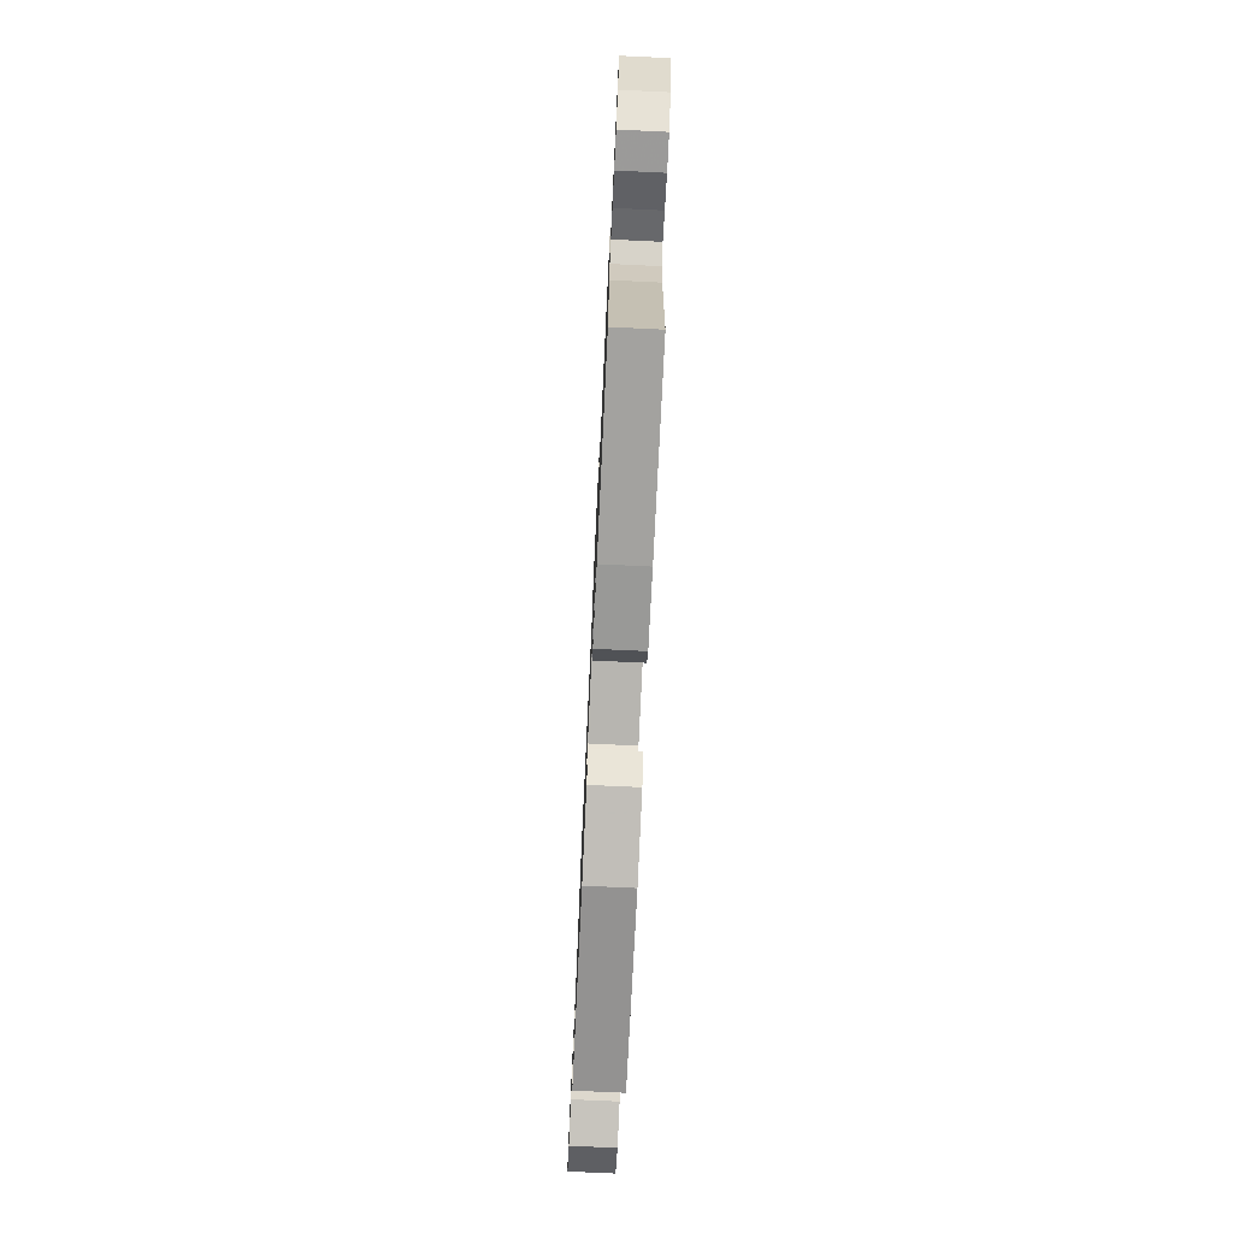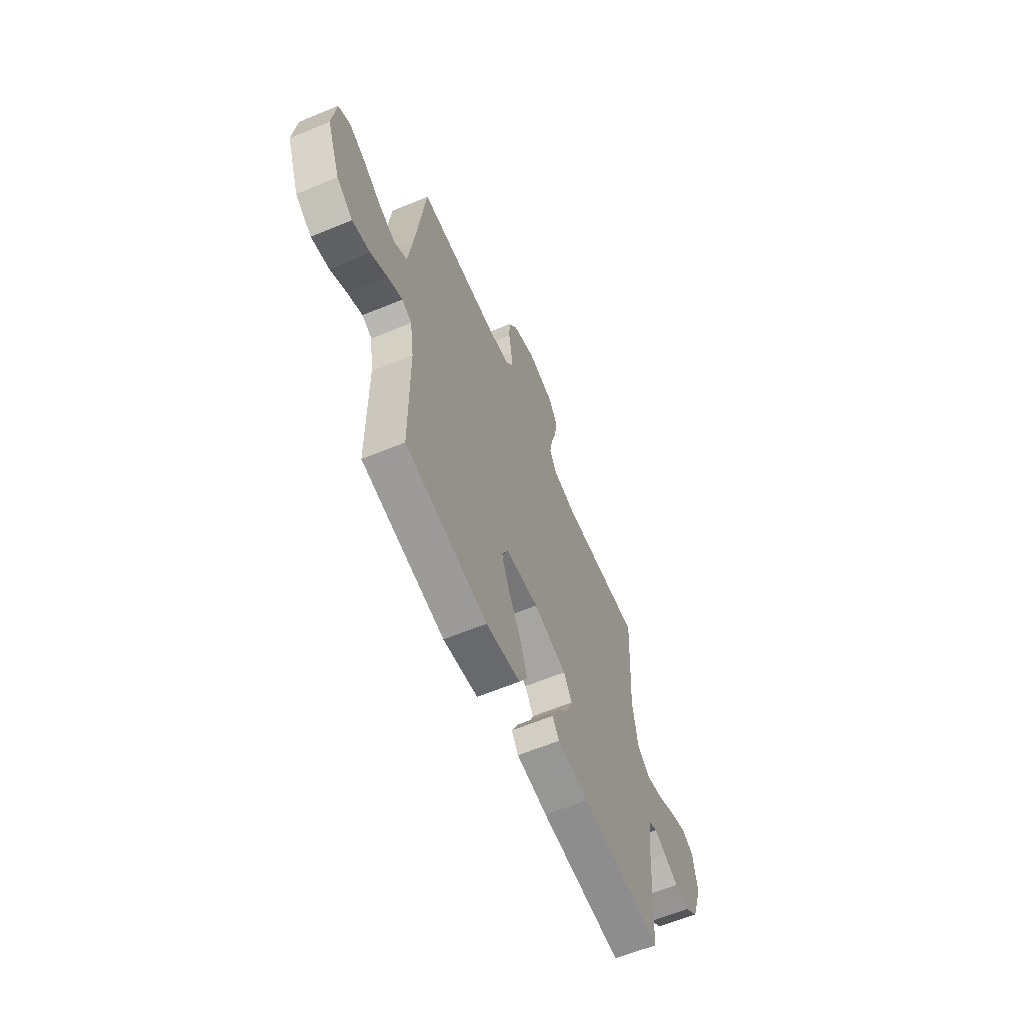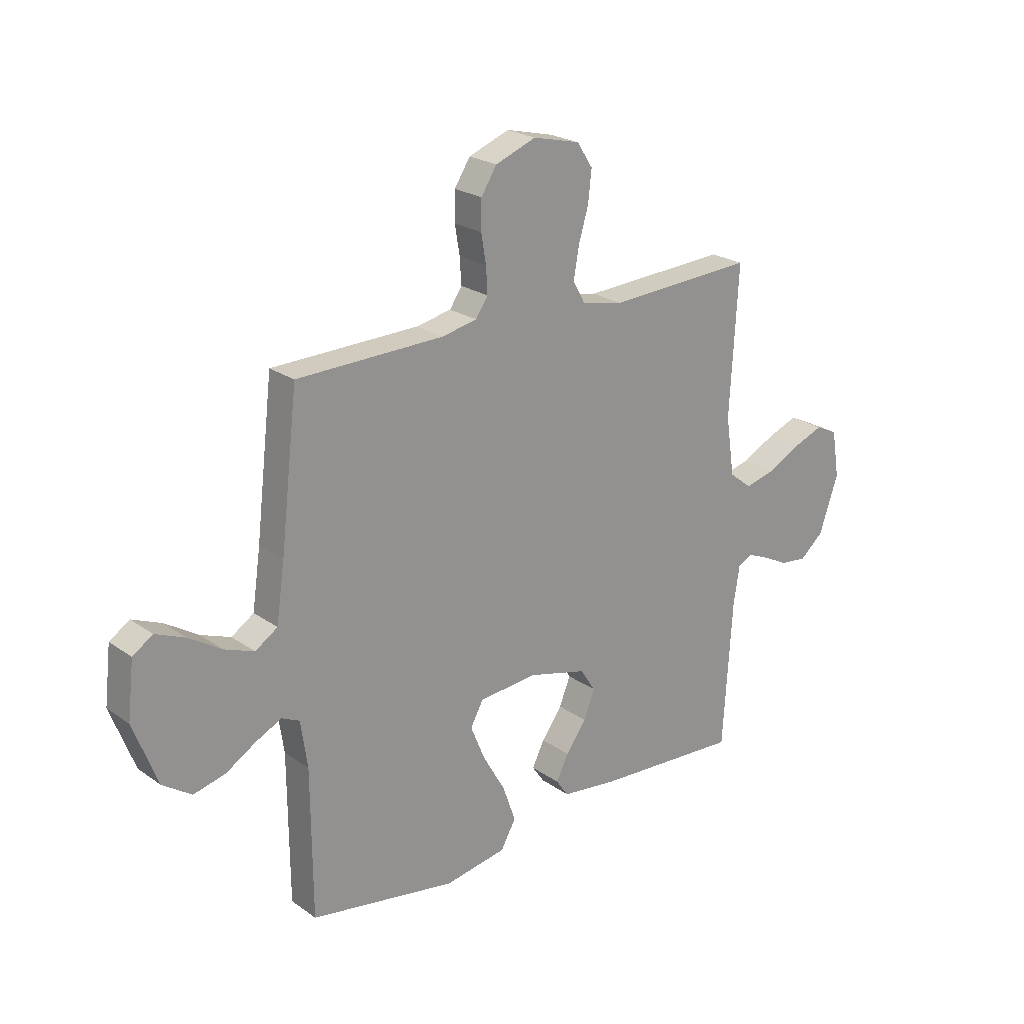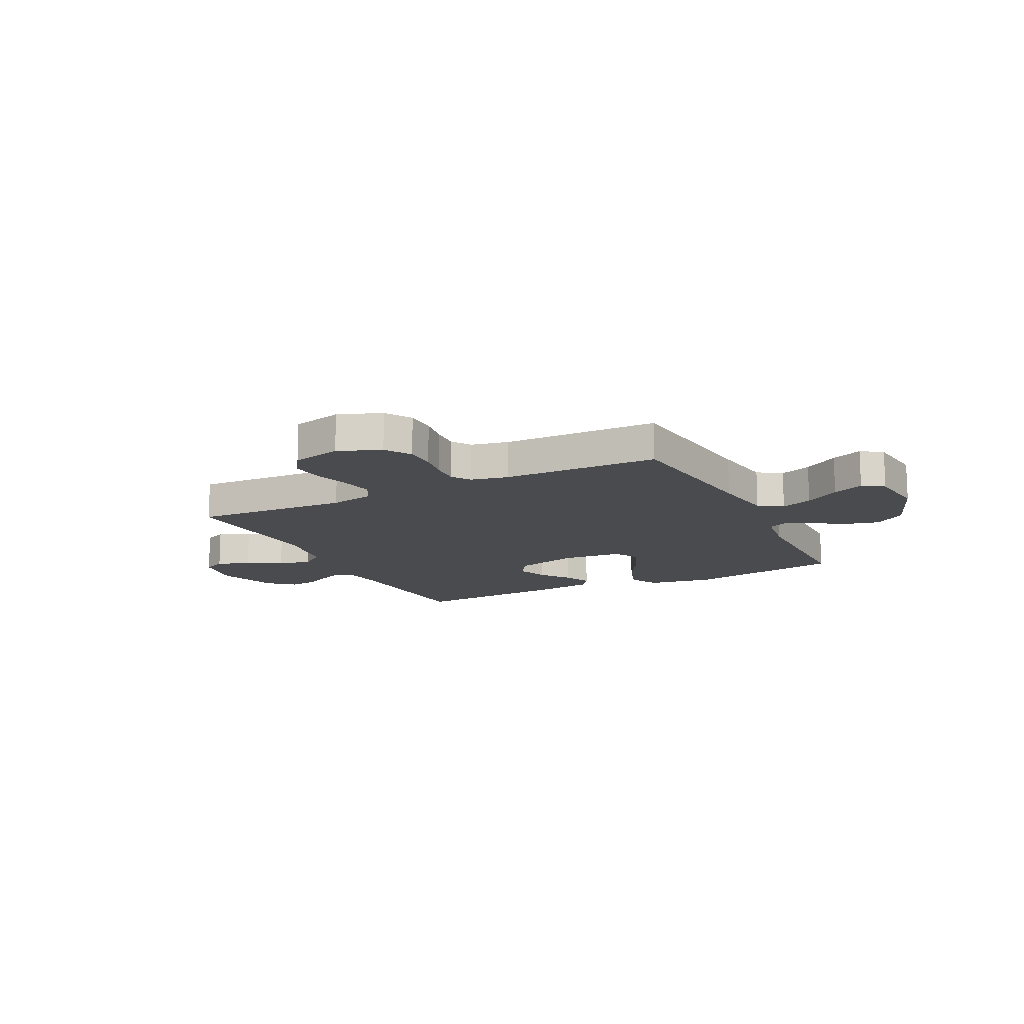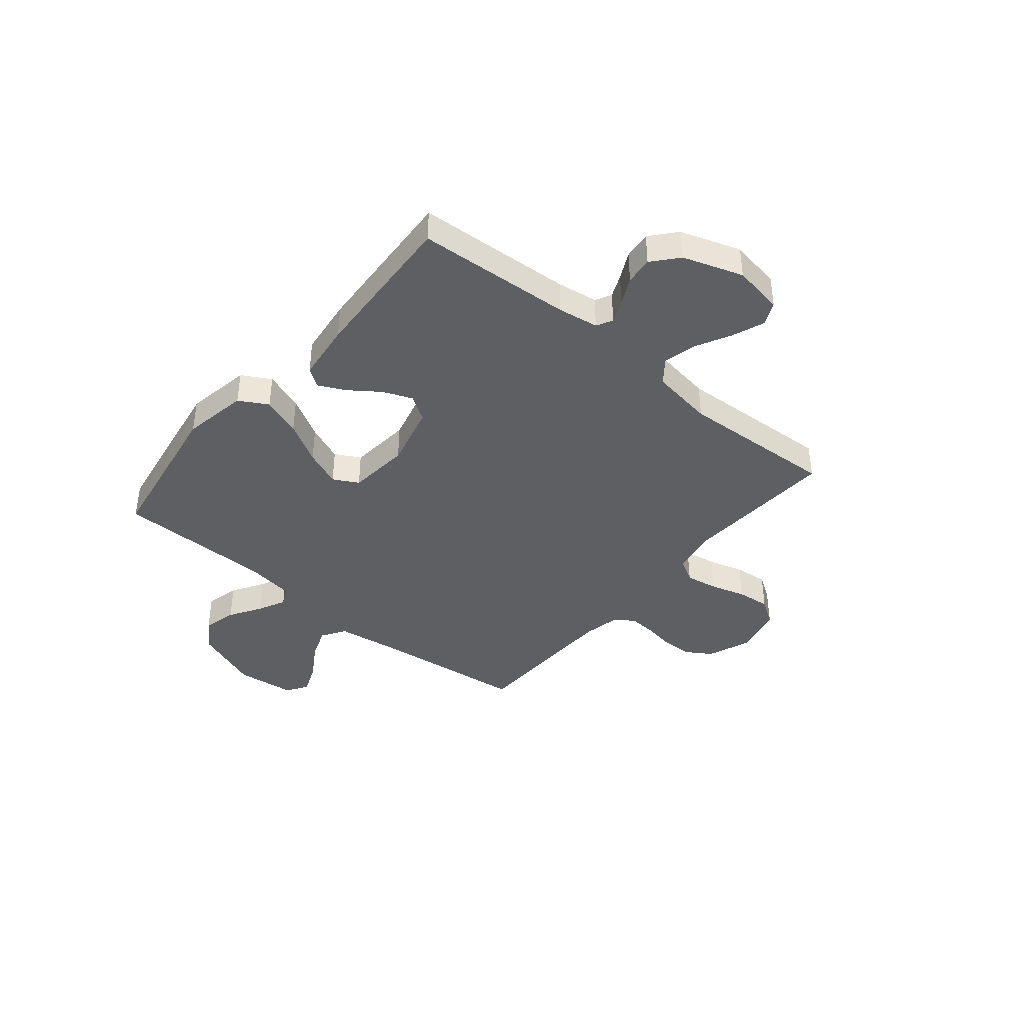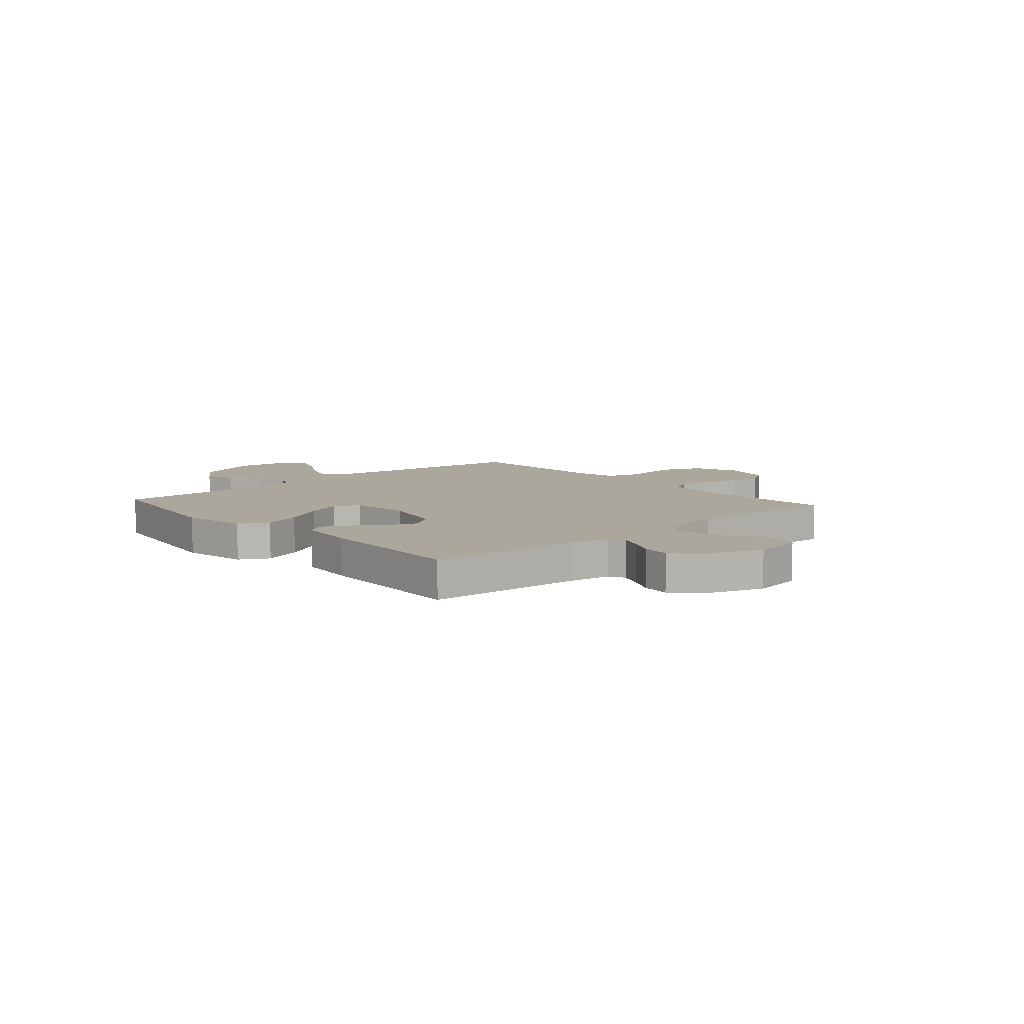
<metadata>
{"format":"obj","ext":"obj","renderer":"f3d","projection":"perspective","resolution":1024,"background":"white","views":[{"elev":-75.9,"azim":-92.7,"up":"+Z"},{"elev":-61.6,"azim":112.9,"up":"+Z"},{"elev":22.8,"azim":140.0,"up":"+Z"},{"elev":-14.0,"azim":26.6,"up":"+Y"},{"elev":-40.3,"azim":-129.8,"up":"+Y"},{"elev":8.3,"azim":-131.5,"up":"+Y"}]}
</metadata>
<code>
v 0.5 0.07 -0.5
v 0.2 0.07 -0.55
v 0.074 0.07 -0.528
v 0.043 0.07 -0.473
v 0.07 0.07 -0.397
v 0.116 0.07 -0.317
v 0.145 0.07 -0.246
v 0.119 0.07 -0.198
v 0 0.07 -0.187
v -0.121 0.07 -0.218
v -0.152 0.07 -0.266
v -0.129 0.07 -0.323
v -0.087 0.07 -0.381
v -0.062 0.07 -0.432
v -0.087 0.07 -0.468
v -0.2 0.07 -0.482
v -0.5 0.07 -0.5
v -0.519 0.07 -0.2
v -0.531 0.07 -0.122
v -0.562 0.07 -0.106
v -0.606 0.07 -0.125
v -0.658 0.07 -0.151
v -0.712 0.07 -0.157
v -0.761 0.07 -0.115
v -0.8 0.07 0
v -0.784 0.07 0.097
v -0.74 0.07 0.118
v -0.678 0.07 0.094
v -0.61 0.07 0.059
v -0.547 0.07 0.043
v -0.501 0.07 0.079
v -0.483 0.07 0.2
v -0.5 0.07 0.5
v -0.2 0.07 0.484
v -0.115 0.07 0.501
v -0.09 0.07 0.546
v -0.101 0.07 0.608
v -0.121 0.07 0.676
v -0.128 0.07 0.74
v -0.096 0.07 0.789
v 0 0.07 0.812
v 0.083 0.07 0.78
v 0.115 0.07 0.73
v 0.116 0.07 0.671
v 0.106 0.07 0.612
v 0.103 0.07 0.559
v 0.128 0.07 0.522
v 0.2 0.07 0.507
v 0.5 0.07 0.5
v 0.535 0.07 0.2
v 0.552 0.07 0.081
v 0.598 0.07 0.051
v 0.659 0.07 0.074
v 0.726 0.07 0.116
v 0.786 0.07 0.141
v 0.827 0.07 0.114
v 0.84 0.07 0
v 0.791 0.07 -0.128
v 0.732 0.07 -0.168
v 0.667 0.07 -0.152
v 0.605 0.07 -0.114
v 0.552 0.07 -0.088
v 0.516 0.07 -0.105
v 0.502 0.07 -0.2
v 0.5 0 -0.5
v 0.2 0 -0.55
v 0.074 0 -0.528
v 0.043 0 -0.473
v 0.07 0 -0.397
v 0.116 0 -0.317
v 0.145 0 -0.246
v 0.119 0 -0.198
v 0 0 -0.187
v -0.121 0 -0.218
v -0.152 0 -0.266
v -0.129 0 -0.323
v -0.087 0 -0.381
v -0.062 0 -0.432
v -0.087 0 -0.468
v -0.2 0 -0.482
v -0.5 0 -0.5
v -0.519 0 -0.2
v -0.531 0 -0.122
v -0.562 0 -0.106
v -0.606 0 -0.125
v -0.658 0 -0.151
v -0.712 0 -0.157
v -0.761 0 -0.115
v -0.8 0 0
v -0.784 0 0.097
v -0.74 0 0.118
v -0.678 0 0.094
v -0.61 0 0.059
v -0.547 0 0.043
v -0.501 0 0.079
v -0.483 0 0.2
v -0.5 0 0.5
v -0.2 0 0.484
v -0.115 0 0.501
v -0.09 0 0.546
v -0.101 0 0.608
v -0.121 0 0.676
v -0.128 0 0.74
v -0.096 0 0.789
v 0 0 0.812
v 0.083 0 0.78
v 0.115 0 0.73
v 0.116 0 0.671
v 0.106 0 0.612
v 0.103 0 0.559
v 0.128 0 0.522
v 0.2 0 0.507
v 0.5 0 0.5
v 0.535 0 0.2
v 0.552 0 0.081
v 0.598 0 0.051
v 0.659 0 0.074
v 0.726 0 0.116
v 0.786 0 0.141
v 0.827 0 0.114
v 0.84 0 0
v 0.791 0 -0.128
v 0.732 0 -0.168
v 0.667 0 -0.152
v 0.605 0 -0.114
v 0.552 0 -0.088
v 0.516 0 -0.105
v 0.502 0 -0.2
f 58 59 60 61
f 58 61 62
f 57 58 62
f 56 57 62
f 53 54 55 56
f 52 53 56 62
f 51 52 62 63
f 48 49 50
f 47 48 50 51
f 42 43 44 45
f 42 45 46
f 41 42 46
f 40 41 46
f 37 38 39 40
f 36 37 40 46
f 35 36 46 47
f 32 33 34
f 31 32 34 35
f 26 27 28 29
f 26 29 30
f 25 26 30
f 24 25 30
f 21 22 23 24
f 20 21 24 30
f 19 20 30 31
f 15 16 17 18
f 12 13 14 15
f 11 12 15 18
f 10 11 18 19
f 3 4 5 6
f 3 6 7
f 64 1 2 3
f 63 64 3 7
f 9 10 19 31
f 8 9 31 35
f 35 47 51 63
f 7 8 35 63
f 125 124 123 122
f 126 125 122
f 126 122 121
f 126 121 120
f 120 119 118 117
f 126 120 117 116
f 127 126 116 115
f 114 113 112
f 115 114 112 111
f 109 108 107 106
f 110 109 106
f 110 106 105
f 110 105 104
f 104 103 102 101
f 110 104 101 100
f 111 110 100 99
f 98 97 96
f 99 98 96 95
f 93 92 91 90
f 94 93 90
f 94 90 89
f 94 89 88
f 88 87 86 85
f 94 88 85 84
f 95 94 84 83
f 82 81 80 79
f 79 78 77 76
f 82 79 76 75
f 83 82 75 74
f 70 69 68 67
f 71 70 67
f 67 66 65 128
f 71 67 128 127
f 95 83 74 73
f 99 95 73 72
f 127 115 111 99
f 127 99 72 71
f 1 65 66 2
f 2 66 67 3
f 3 67 68 4
f 4 68 69 5
f 5 69 70 6
f 6 70 71 7
f 7 71 72 8
f 8 72 73 9
f 9 73 74 10
f 10 74 75 11
f 11 75 76 12
f 12 76 77 13
f 13 77 78 14
f 14 78 79 15
f 15 79 80 16
f 16 80 81 17
f 17 81 82 18
f 18 82 83 19
f 19 83 84 20
f 20 84 85 21
f 21 85 86 22
f 22 86 87 23
f 23 87 88 24
f 24 88 89 25
f 25 89 90 26
f 26 90 91 27
f 27 91 92 28
f 28 92 93 29
f 29 93 94 30
f 30 94 95 31
f 31 95 96 32
f 32 96 97 33
f 33 97 98 34
f 34 98 99 35
f 35 99 100 36
f 36 100 101 37
f 37 101 102 38
f 38 102 103 39
f 39 103 104 40
f 40 104 105 41
f 41 105 106 42
f 42 106 107 43
f 43 107 108 44
f 44 108 109 45
f 45 109 110 46
f 46 110 111 47
f 47 111 112 48
f 48 112 113 49
f 49 113 114 50
f 50 114 115 51
f 51 115 116 52
f 52 116 117 53
f 53 117 118 54
f 54 118 119 55
f 55 119 120 56
f 56 120 121 57
f 57 121 122 58
f 58 122 123 59
f 59 123 124 60
f 60 124 125 61
f 61 125 126 62
f 62 126 127 63
f 63 127 128 64
f 64 128 65 1

</code>
